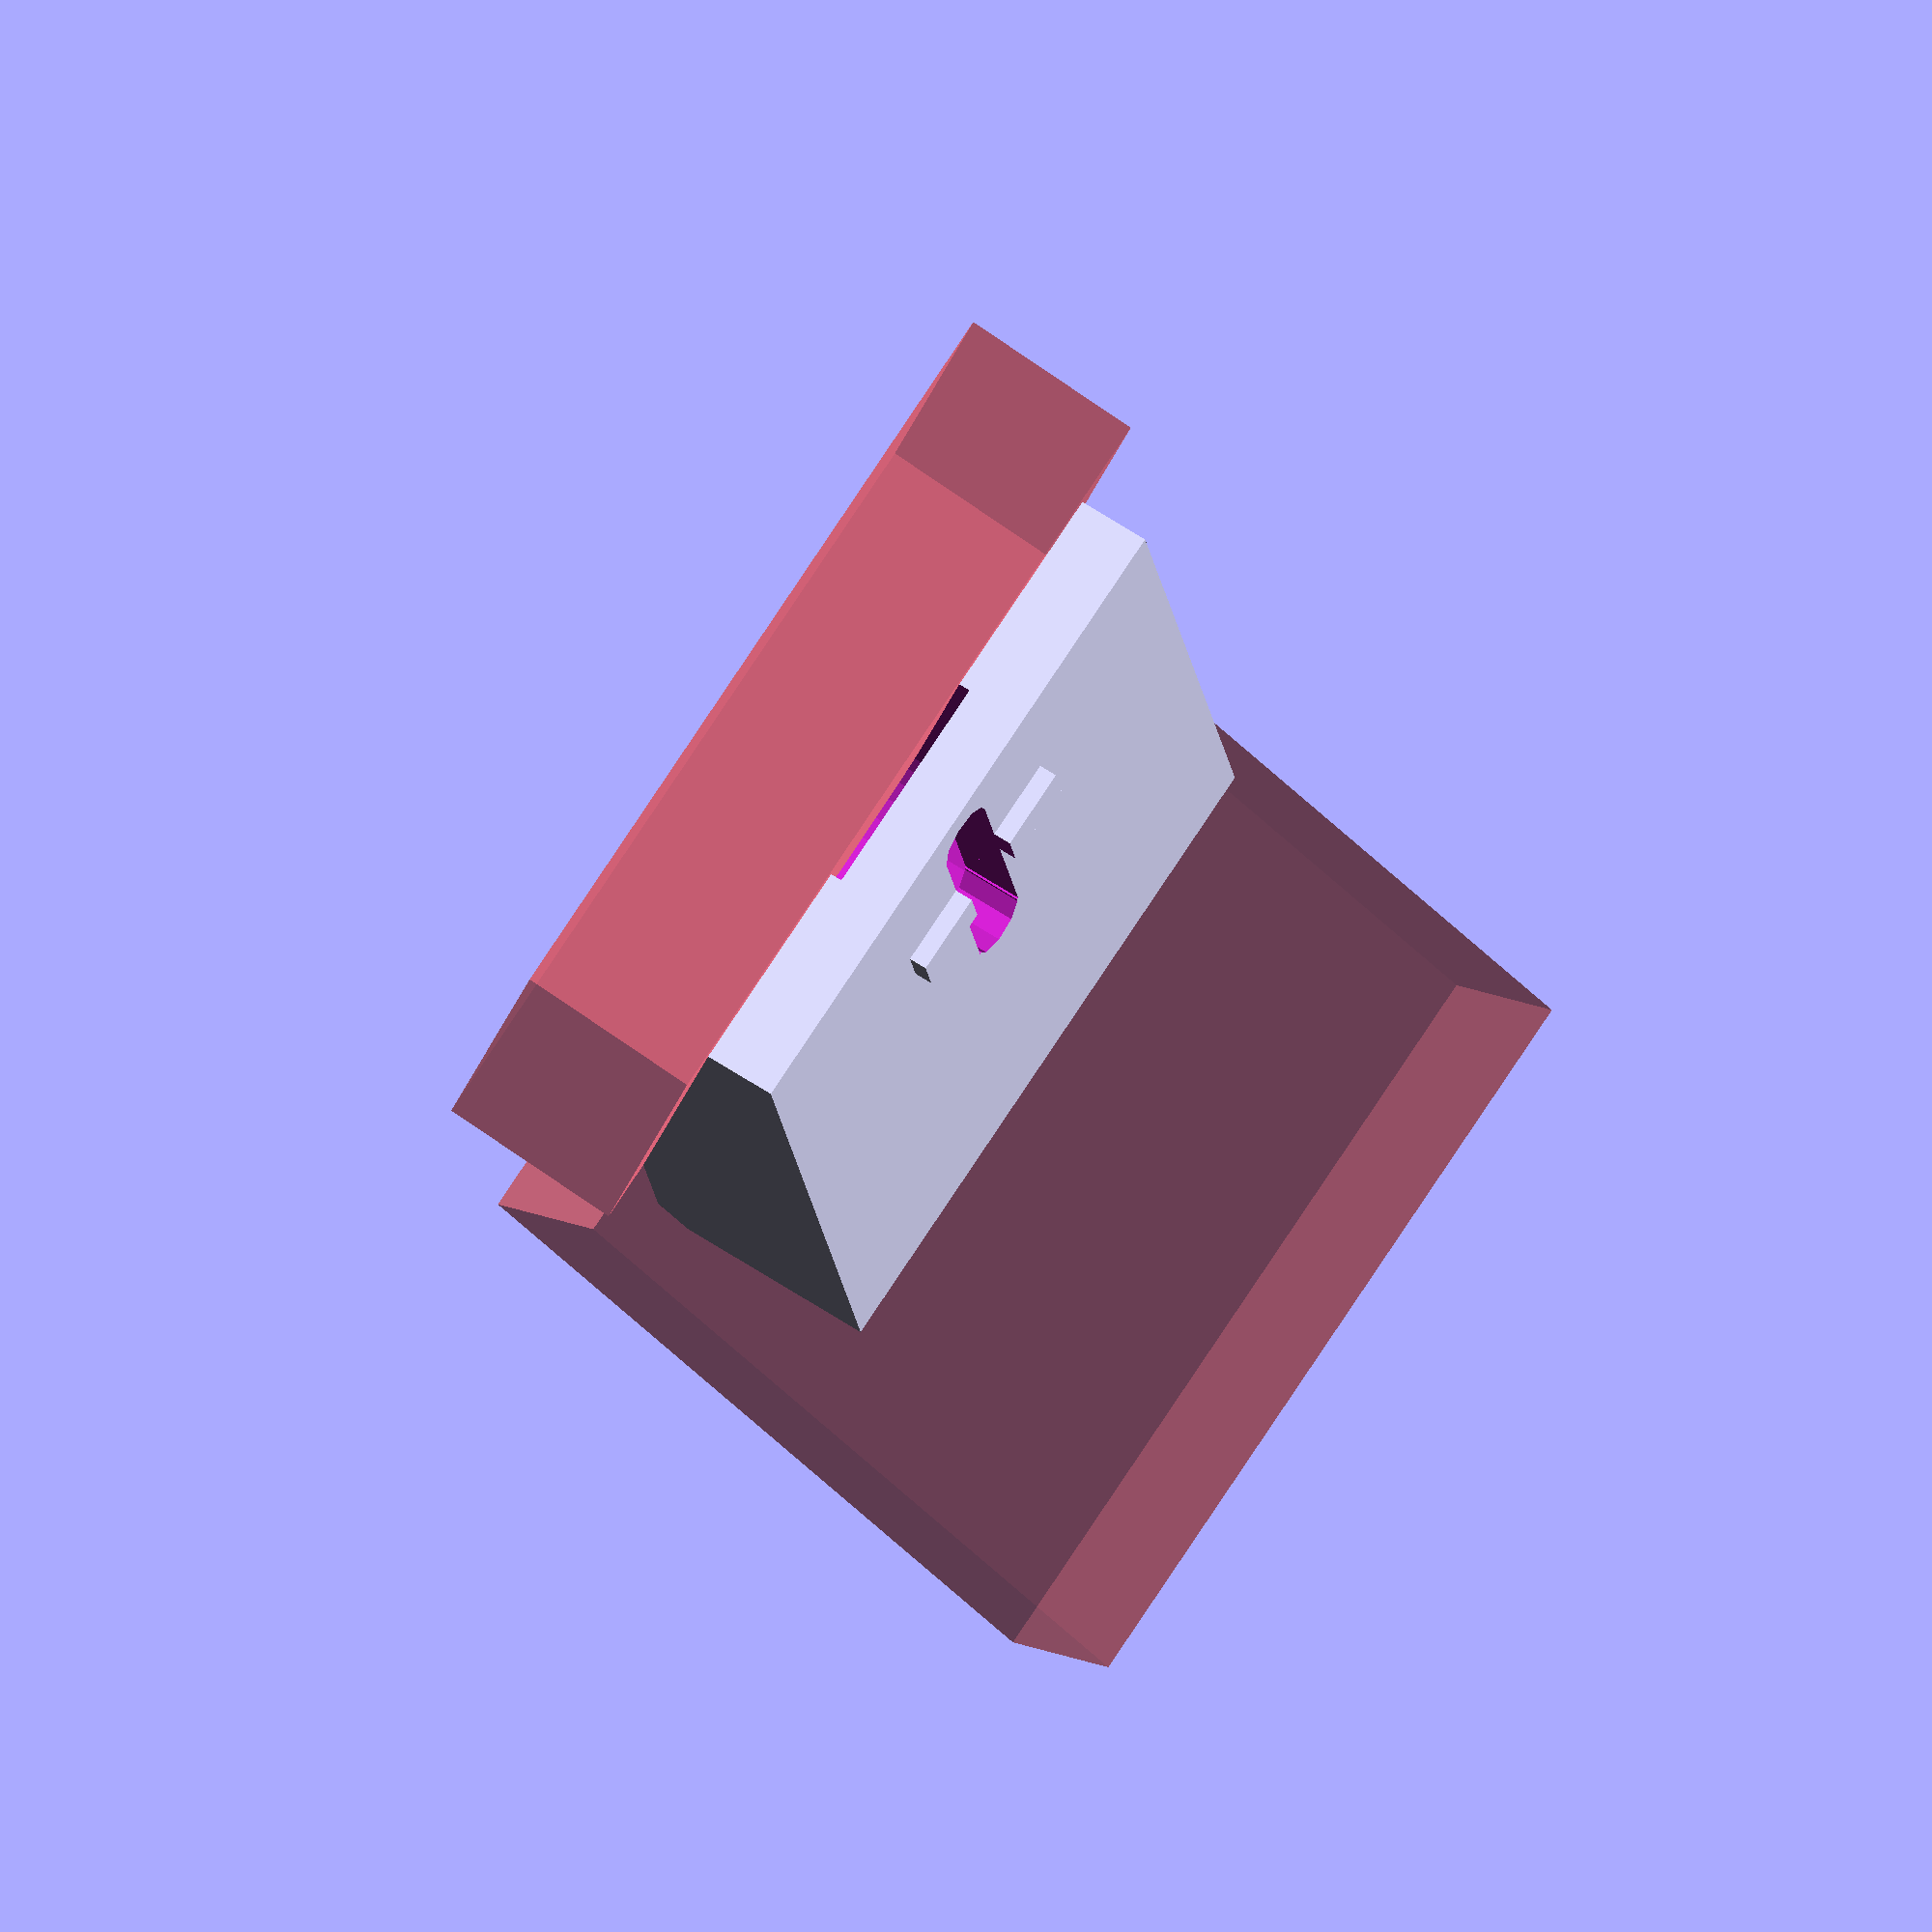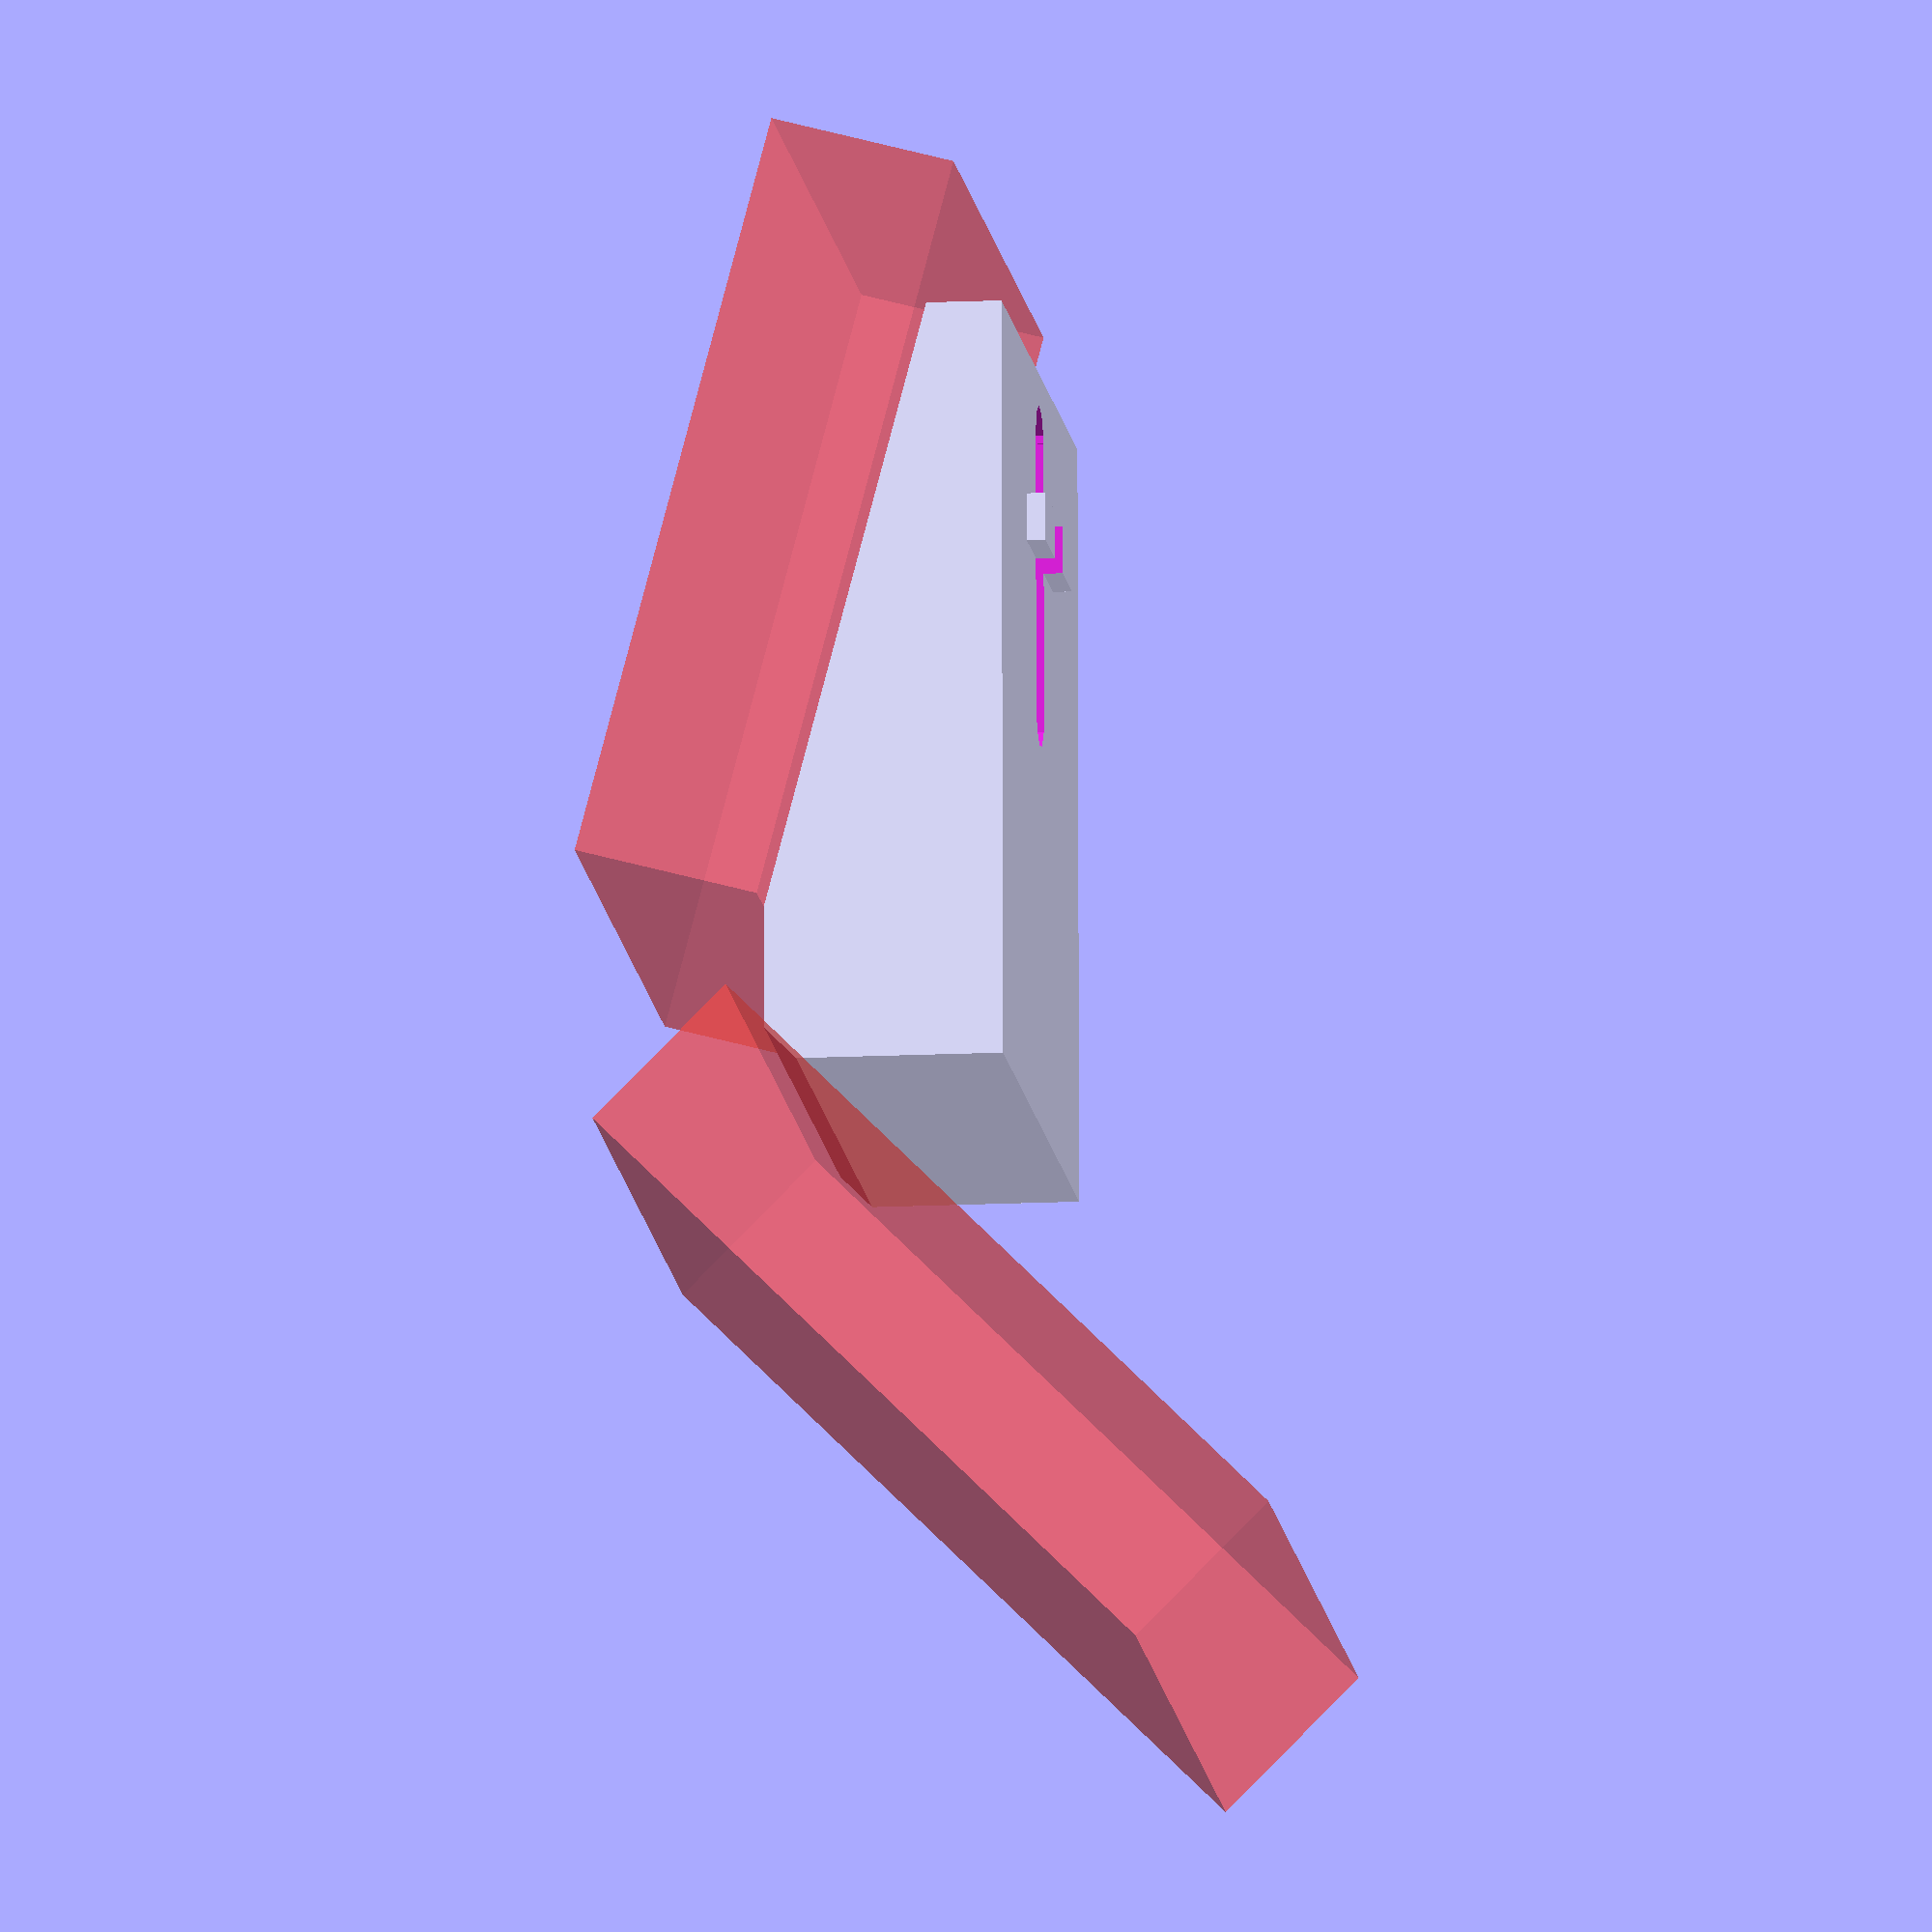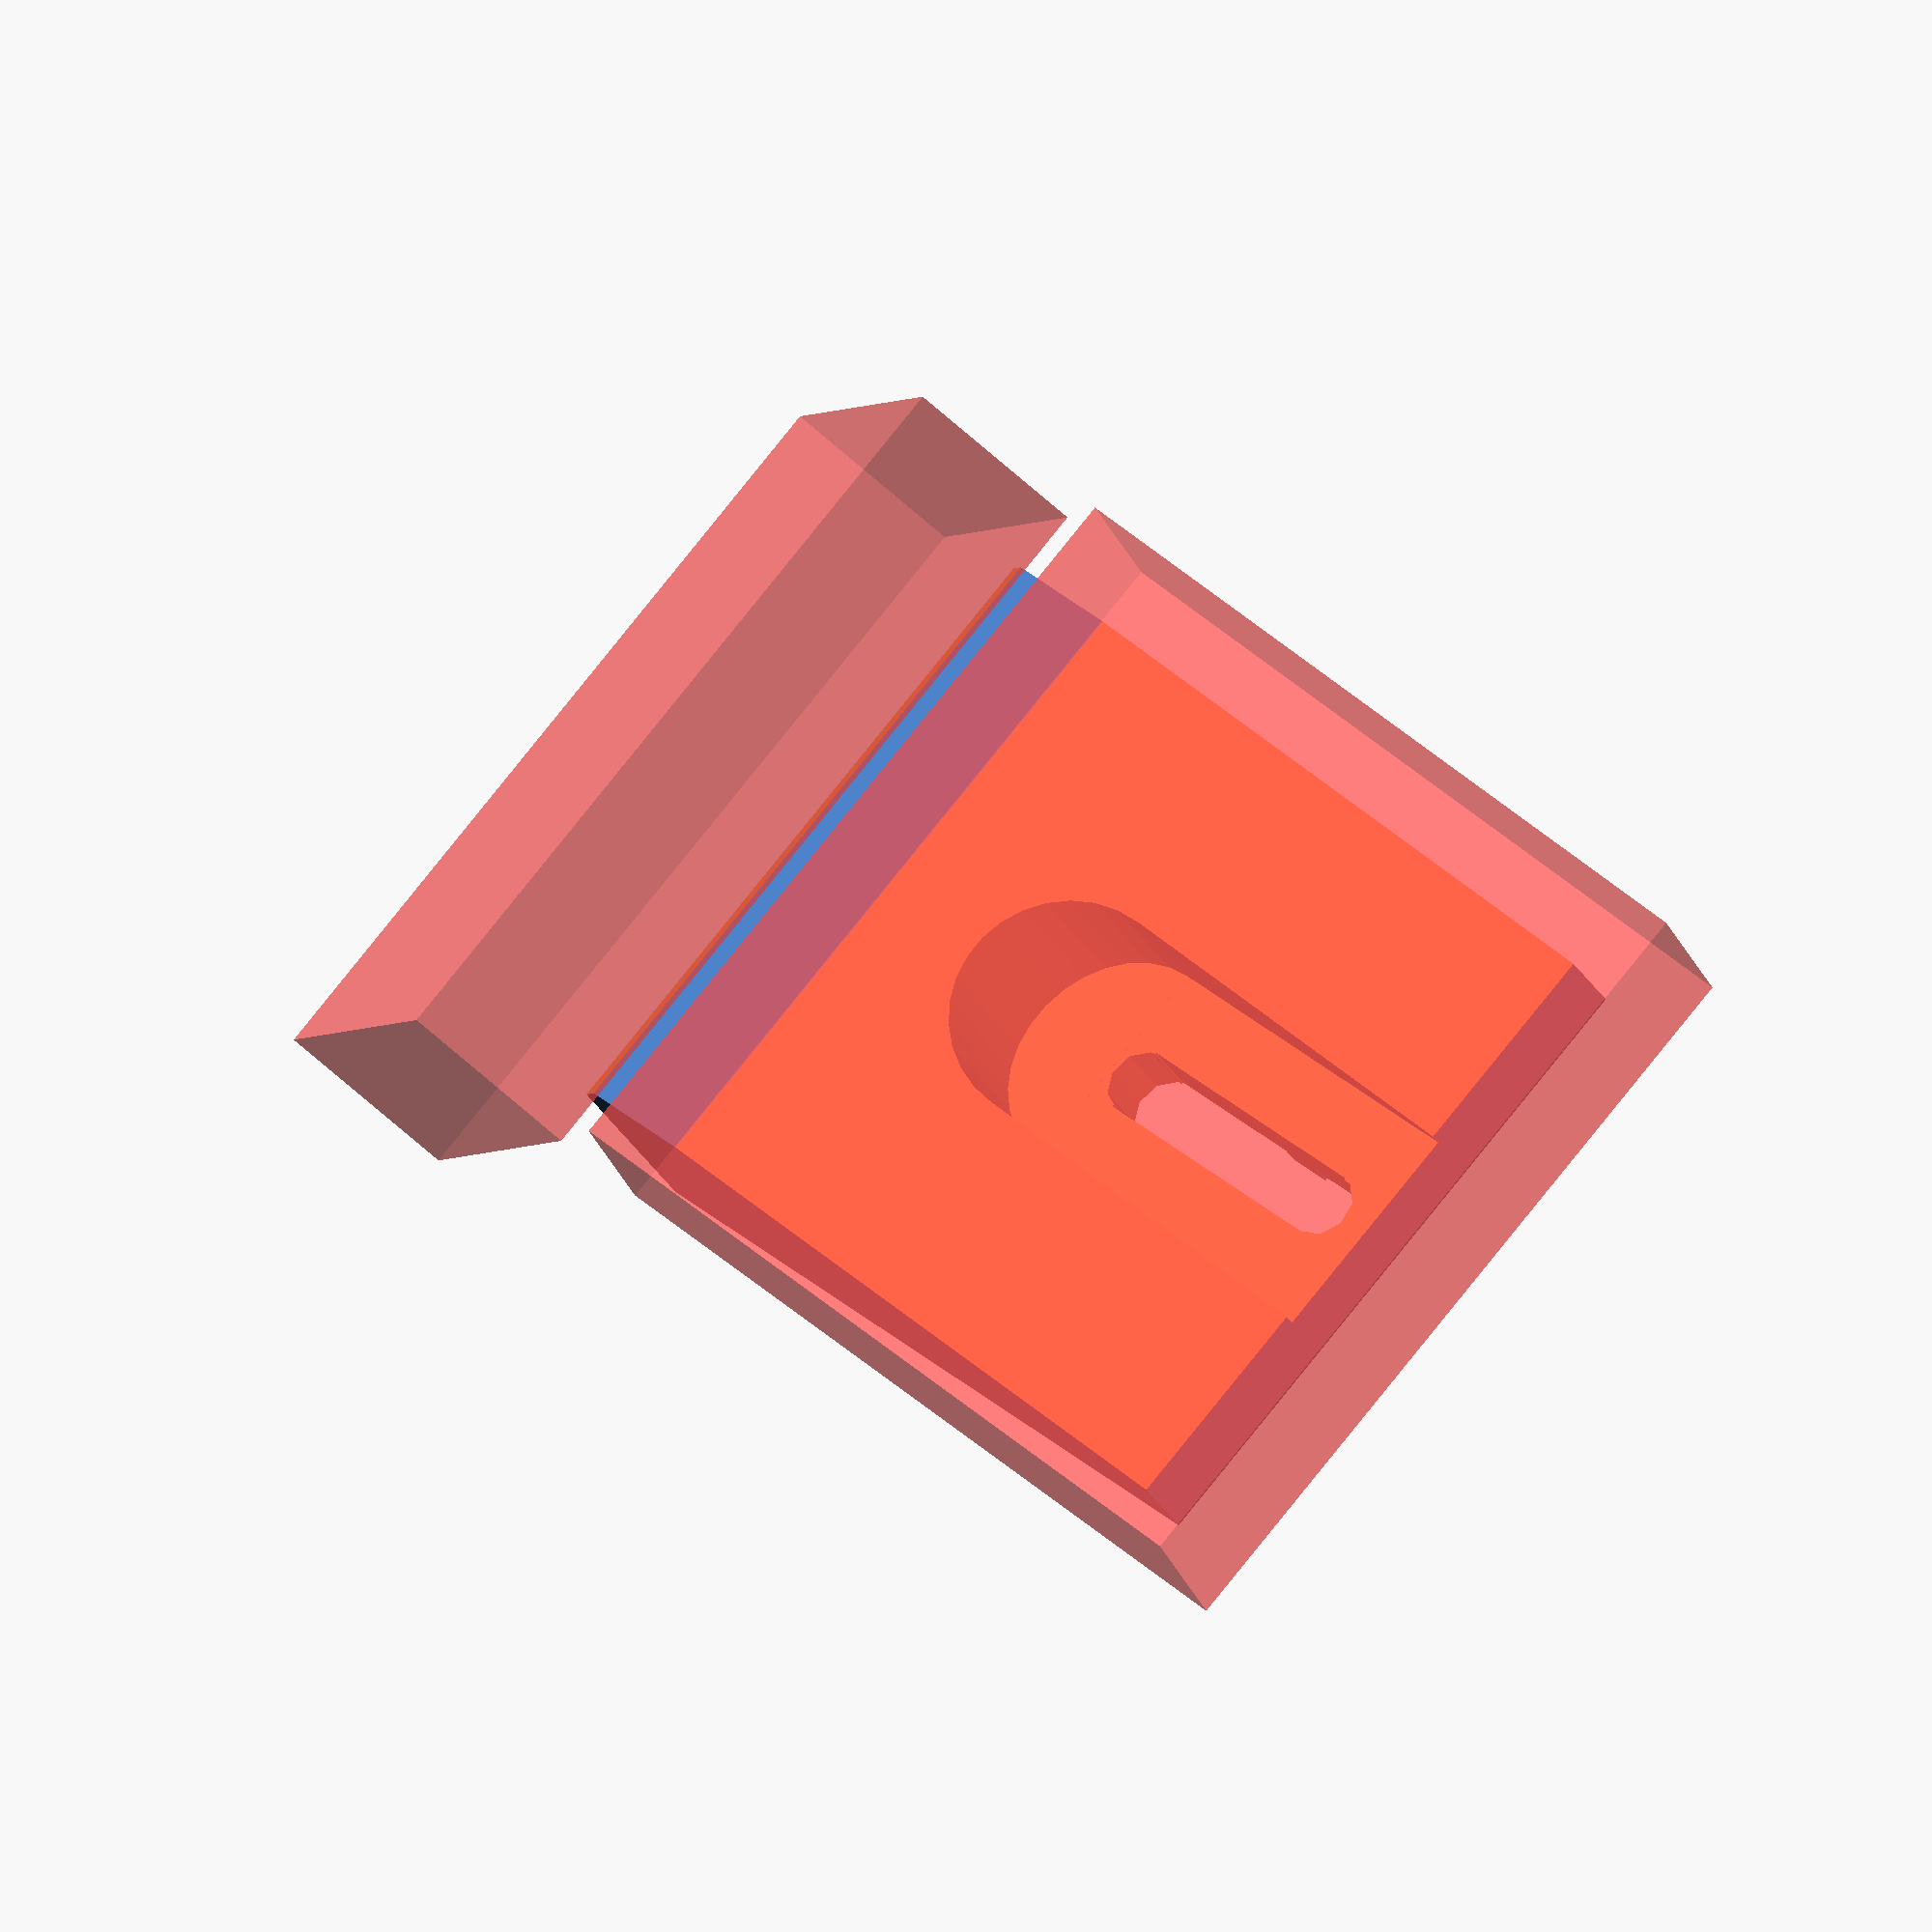
<openscad>
// kube 54x61x19
cube_width = 54;
cube_depth = 61;
cube_height = 19;

slisse_diam = 18.5;
slisse_height = 14;
slisse_depth = 33;

spor_tykkelse = 1.6;
spor_dybde = 3.8;

SlisseSpor_bredde = 5.5;

module Slisse (diam, height, depth) {
    cylinder(h = height, d = diam, center = true);
    translate([0, depth/2, 0]) {
        cube([diam, depth, height], center = true);
    }
    
};

module Spor (tykkelse, dybde) {
    translate_z = -(cube_height/2)-(height/2) + 0.1;
    translate_y = cube_depth/2 + (dybde/2) - 15.5;
    translate([0, translate_y, translate_z]) {
        cube([18.8, dybde, 1.6], center = true);
    }
};

module SlisseSpor (bredde) {
    height = cube_height - slisse_height + 5;
    translate_y = cube_depth/2 - slisse_depth / 2;
    translate([0, bredde/2 + 0.3, -slisse_height/2]) {
        cylinder(h = height, d = bredde, center = true);
    }
    translate([0, translate_y, -slisse_height/2]) {
        cube([bredde, slisse_depth - 10, height], center = true);
    }
    translate([0, bredde/2 + slisse_depth - 10.5, -slisse_height/2]) {
        cylinder(h = height, d = bredde, center = true);
    }
};

module Cutaway(vinkel, translate_y, translate_z) {
    rotate(a=-vinkel, v=[1,0,0]) {
        translate([0, translate_y, translate_z]) {
            #cube([cube_width+10, cube_depth, 15], center = true);
        }    
    }
};

difference() {
    cube([cube_width, cube_depth, cube_height], center = true);
    translate([0, 0, ((cube_height - slisse_height) / 2) + 0.01]) {
        Slisse(slisse_diam, slisse_height, slisse_depth);
    }
    SlisseSpor(bredde = SlisseSpor_bredde);
    Cutaway(vinkel=15, translate_y = cube_depth / 2 - 20, translate_z = 12);
    Cutaway(vinkel=-45, translate_y = -40, translate_z = 34);
};
difference() {
    Spor(height = spor_tykkelse, dybde = spor_dybde);
    translate([0, 15, -10]) {
        cube([SlisseSpor_bredde,15,10], center = true);
    }
}


</openscad>
<views>
elev=298.1 azim=12.0 roll=124.1 proj=o view=solid
elev=13.8 azim=1.1 roll=96.4 proj=o view=wireframe
elev=211.2 azim=313.8 roll=154.7 proj=o view=solid
</views>
